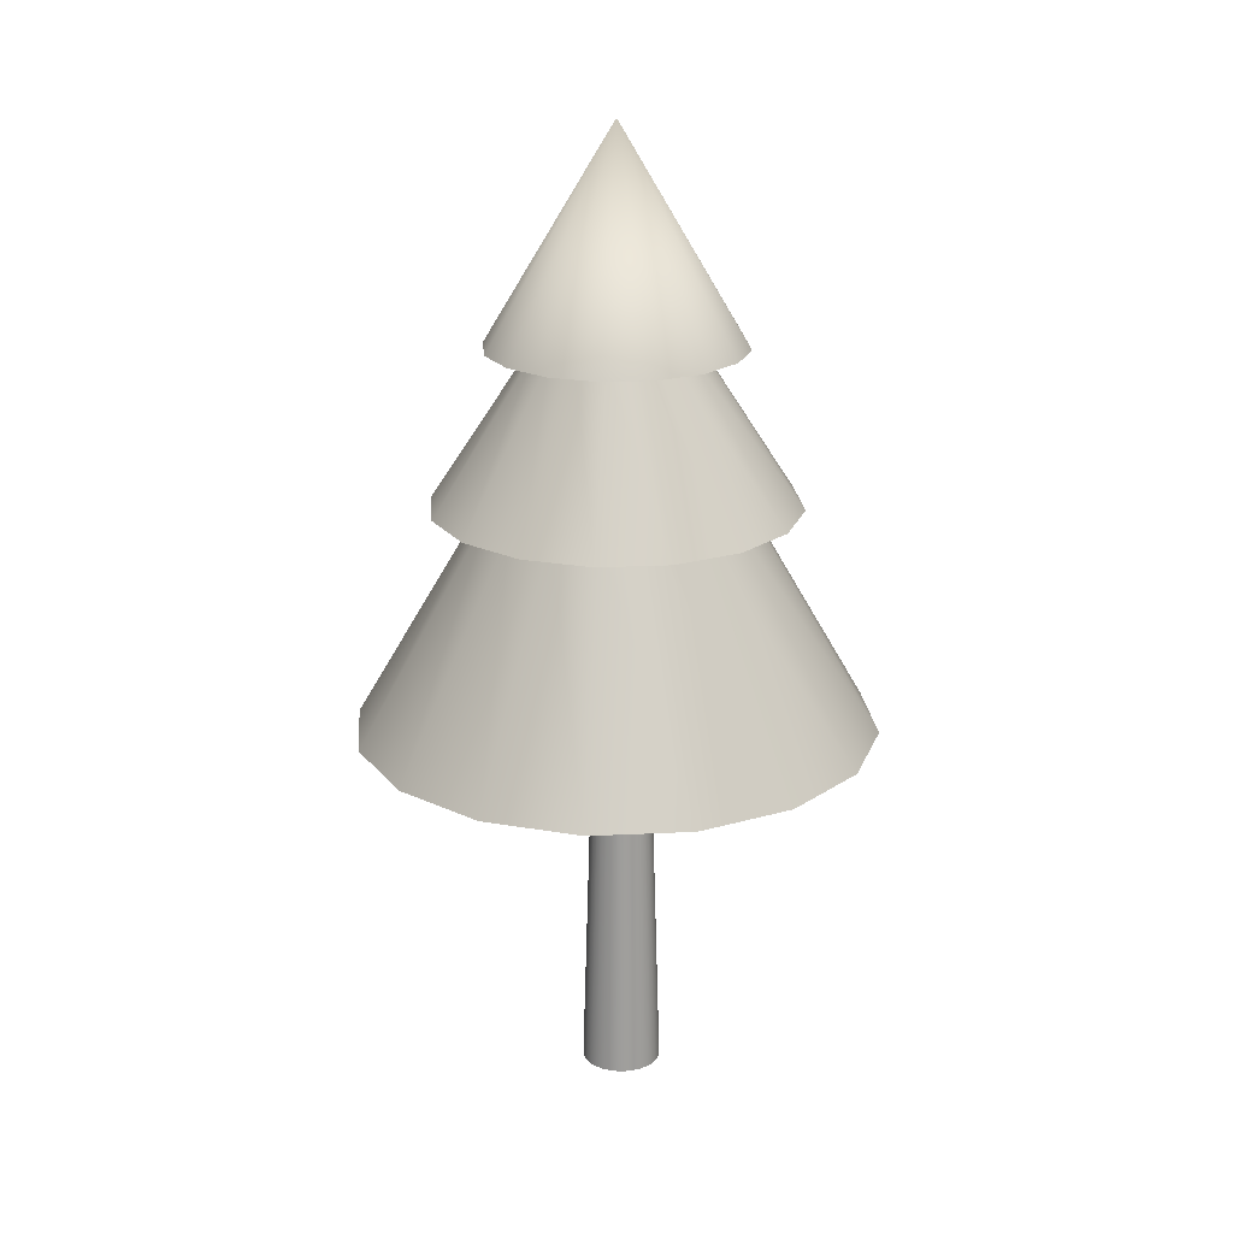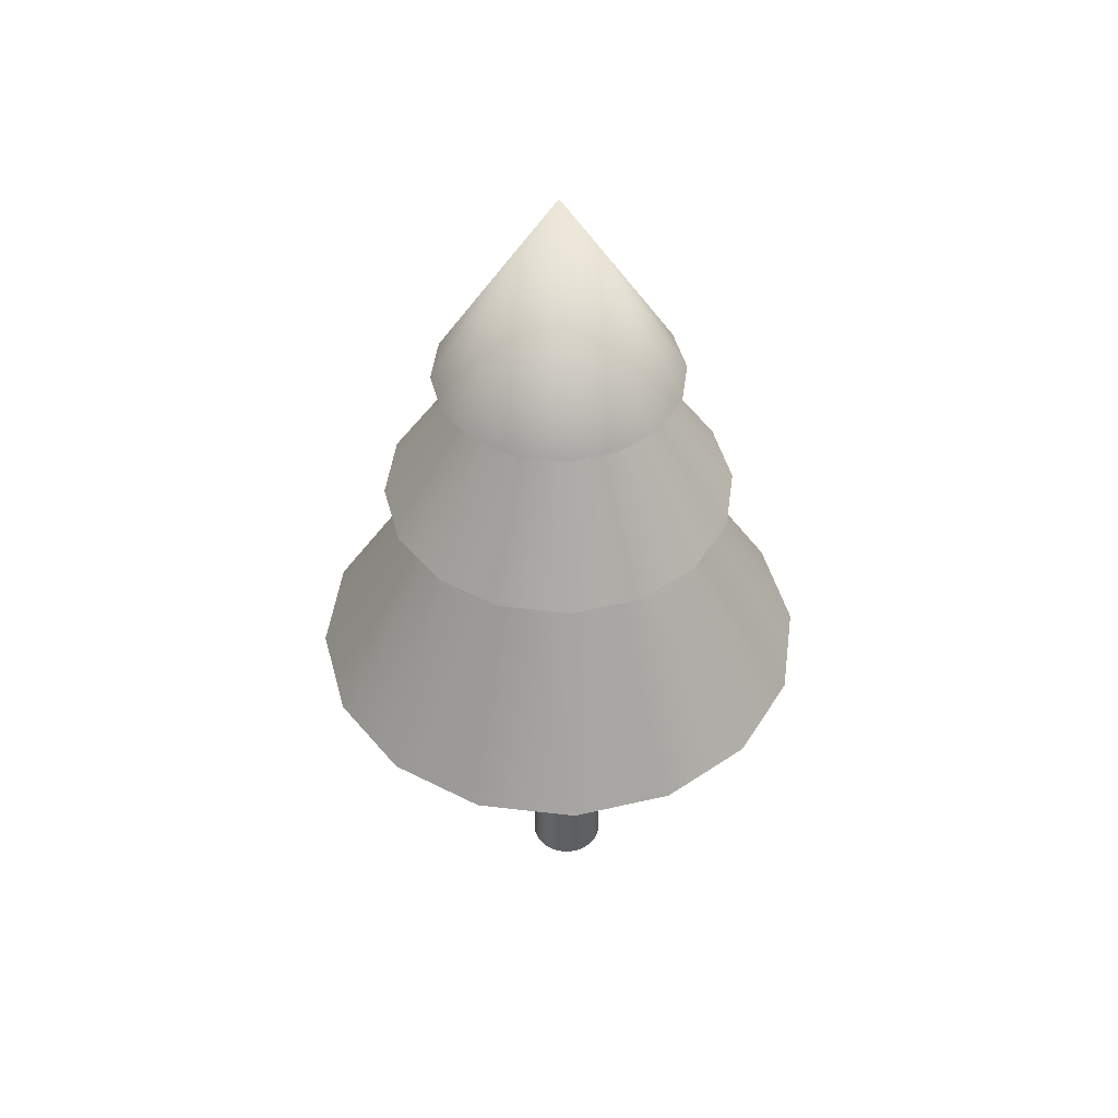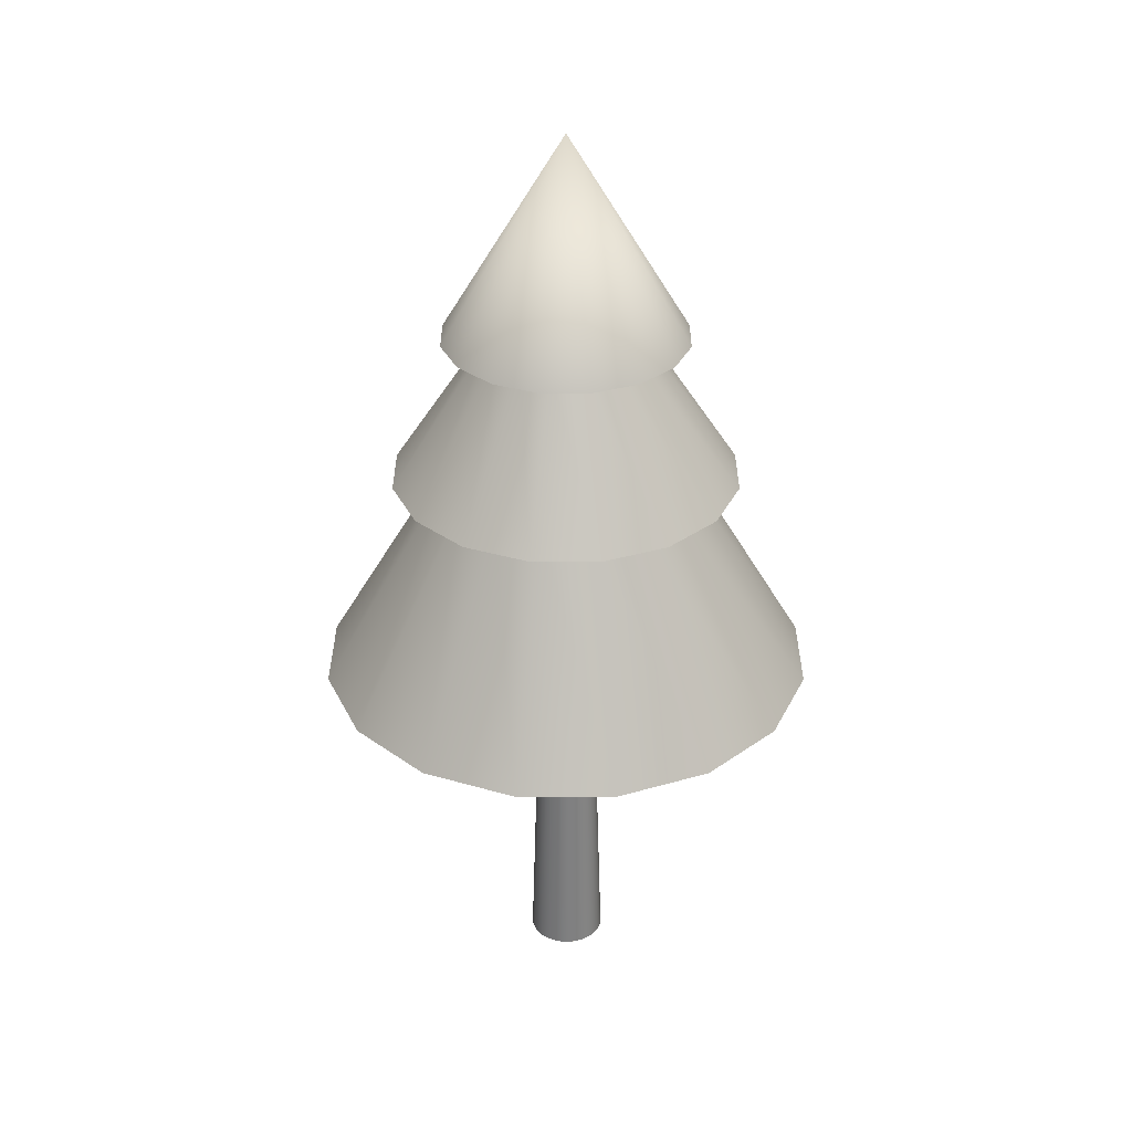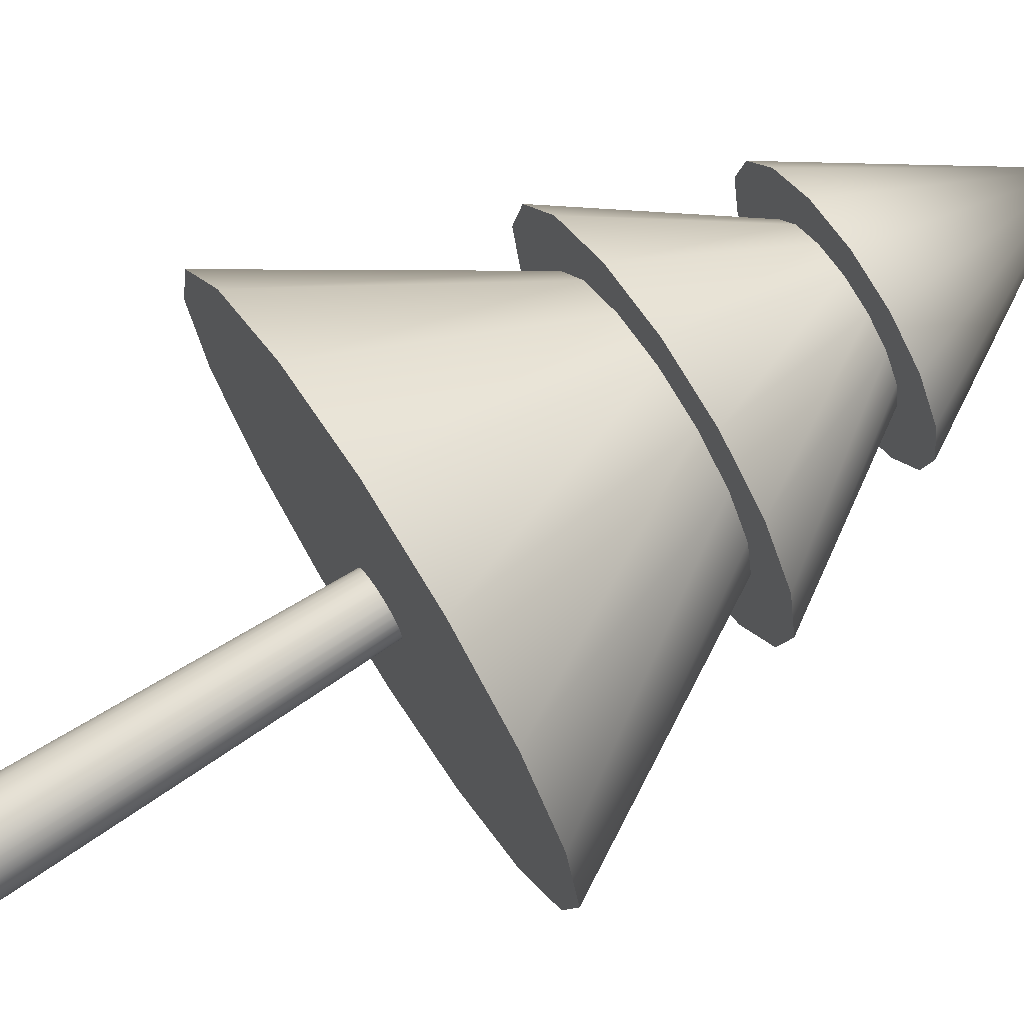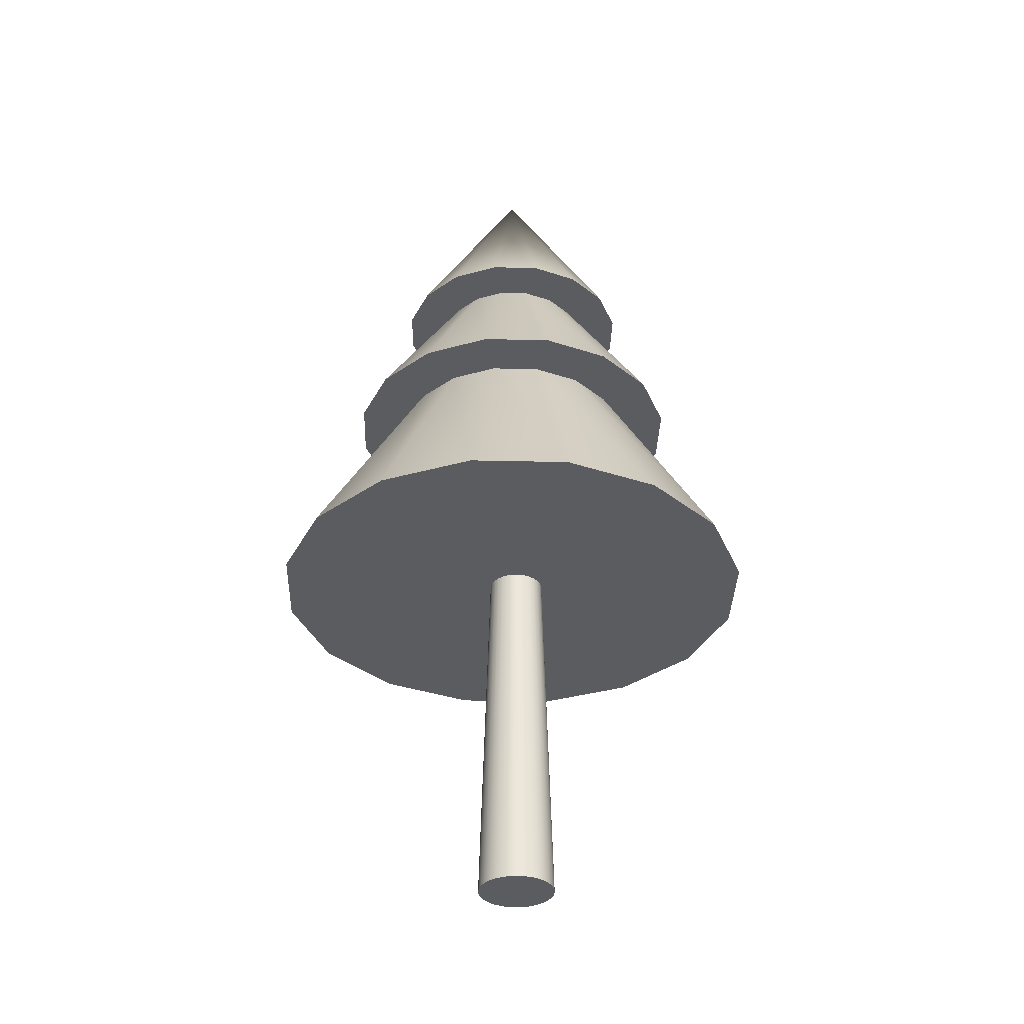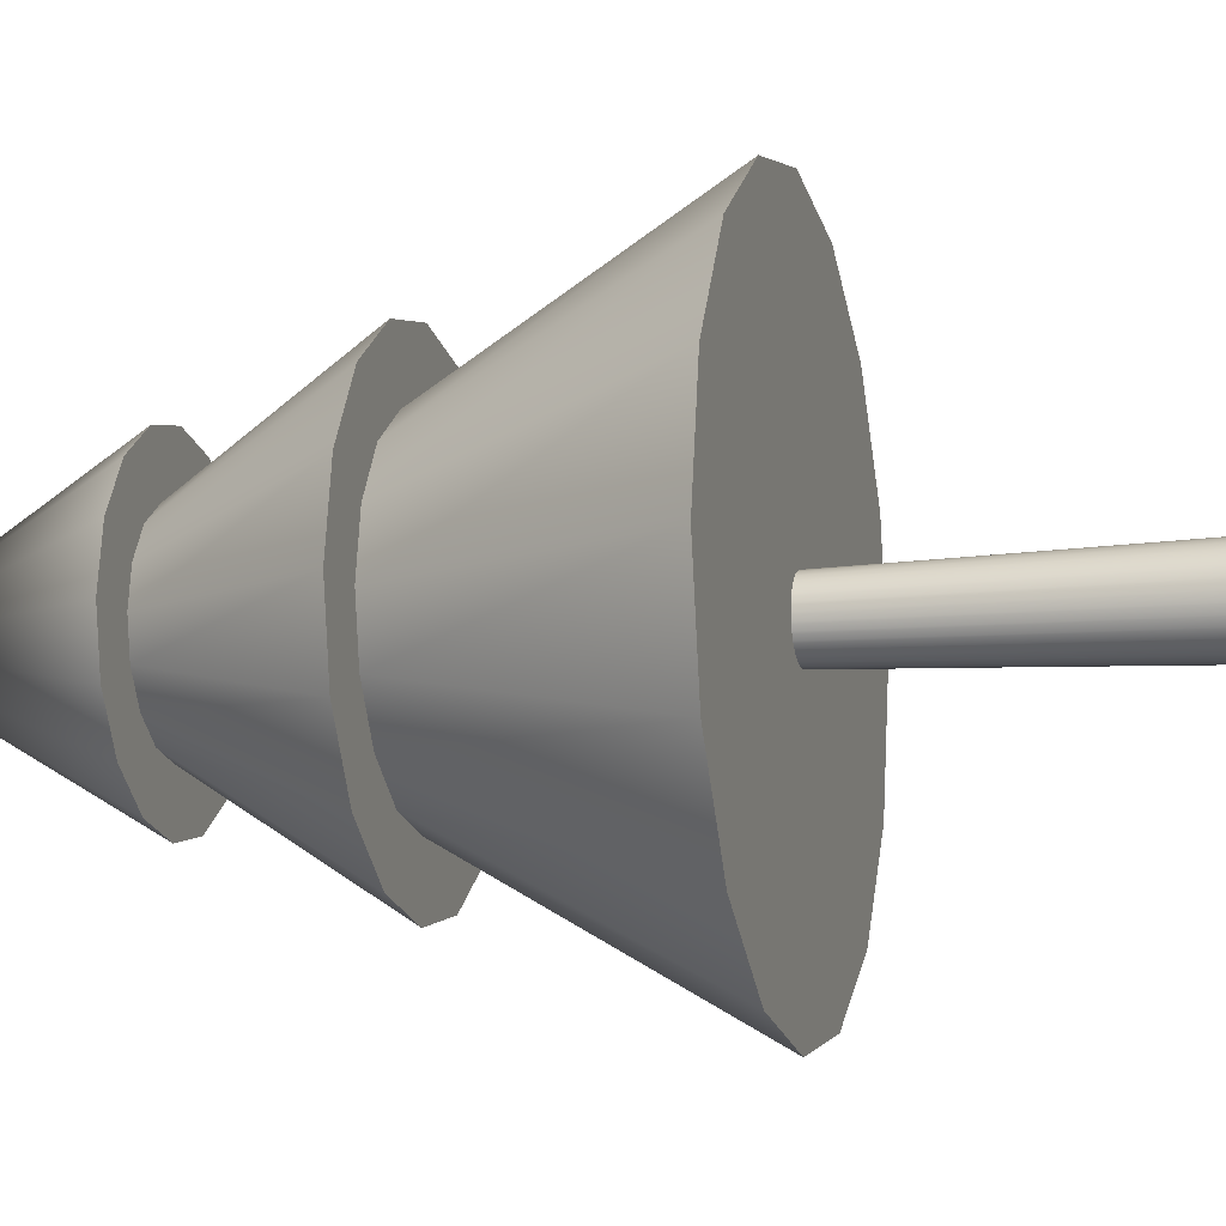
<metadata>
{"format":"obj","ext":"obj","renderer":"f3d","projection":"perspective","resolution":1024,"background":"white","views":[{"elev":20.9,"azim":118.8,"up":"+Y"},{"elev":47.0,"azim":63.9,"up":"+Y"},{"elev":31.9,"azim":146.3,"up":"+Y"},{"elev":72.5,"azim":57.5,"up":"+Z"},{"elev":-34.6,"azim":122.0,"up":"+Y"},{"elev":-9.7,"azim":-74.9,"up":"+Z"}]}
</metadata>
<code>
o Cylinder
v -0 -0.037 -0.2152
v -0 4.052 -0.0951
v 0.04199 -0.037 -0.2111
v 0.01855 4.052 -0.09327
v 0.08237 -0.037 -0.1989
v 0.03639 4.052 -0.08786
v 0.1196 -0.037 -0.179
v 0.05283 4.052 -0.07907
v 0.1522 -0.037 -0.1522
v 0.06724 4.052 -0.06724
v 0.179 -0.037 -0.1196
v 0.07907 4.052 -0.05283
v 0.1989 -0.037 -0.08237
v 0.08786 4.052 -0.03639
v 0.2111 -0.037 -0.04199
v 0.09327 4.052 -0.01855
v 0.2152 -0.037 0
v 0.0951 4.052 0
v 0.2111 -0.037 0.04199
v 0.09327 4.052 0.01855
v 0.1989 -0.037 0.08237
v 0.08786 4.052 0.03639
v 0.179 -0.037 0.1196
v 0.07907 4.052 0.05283
v 0.1522 -0.037 0.1522
v 0.06724 4.052 0.06724
v 0.1196 -0.037 0.179
v 0.05283 4.052 0.07907
v 0.08237 -0.037 0.1989
v 0.03639 4.052 0.08786
v 0.04199 -0.037 0.2111
v 0.01855 4.052 0.09327
v -0 -0.037 0.2152
v -0 4.052 0.0951
v -0.04199 -0.037 0.2111
v -0.01855 4.052 0.09327
v -0.08237 -0.037 0.1989
v -0.03639 4.052 0.08786
v -0.1196 -0.037 0.179
v -0.05283 4.052 0.07907
v -0.1522 -0.037 0.1522
v -0.06724 4.052 0.06724
v -0.179 -0.037 0.1196
v -0.07907 4.052 0.05283
v -0.1989 -0.037 0.08237
v -0.08786 4.052 0.03639
v -0.2111 -0.037 0.04199
v -0.09327 4.052 0.01855
v -0.2152 -0.037 0
v -0.0951 4.052 0
v -0.2111 -0.037 -0.04199
v -0.09327 4.052 -0.01855
v -0.1989 -0.037 -0.08237
v -0.08786 4.052 -0.03639
v -0.179 -0.037 -0.1196
v -0.07907 4.052 -0.05283
v -0.1522 -0.037 -0.1522
v -0.06724 4.052 -0.06724
v -0.1196 -0.037 -0.179
v -0.05283 4.052 -0.07907
v -0.08237 -0.037 -0.1989
v -0.03639 4.052 -0.08786
v -0.04199 -0.037 -0.2111
v -0.01855 4.052 -0.09327
v -0.02441 4.048 -0.6436
v -0.2877 4.048 -0.5912
v -0.5108 4.048 -0.4421
v -0.6599 4.048 -0.2189
v -0.7123 4.048 0.04432
v -0.6599 4.048 0.3076
v -0.5108 4.048 0.5307
v -0.2877 4.048 0.6798
v -0.02441 4.048 0.7322
v 0.2388 4.048 0.6798
v 0.462 4.048 0.5307
v 0.6111 4.048 0.3076
v 0.6635 4.048 0.04432
v 0.6111 4.048 -0.2189
v 0.462 4.048 -0.4421
v 0.2388 4.048 -0.5912
v -0.02441 5.199 0.04432
v -0.02441 4.048 -0.3861
v -0.1891 4.048 -0.3533
v -0.3287 4.048 -0.26
v -0.422 4.048 -0.1204
v -0.4548 4.048 0.04432
v -0.422 4.048 0.209
v -0.3287 4.048 0.3486
v -0.1891 4.048 0.4419
v -0.02441 4.048 0.4747
v 0.1403 4.048 0.4419
v 0.2799 4.048 0.3486
v 0.3732 4.048 0.209
v 0.406 4.048 0.04432
v 0.3732 4.048 -0.1204
v 0.2799 4.048 -0.26
v 0.1403 4.048 -0.3533
v -0.02441 3.206 -0.936
v -0.3996 3.206 -0.8614
v -0.7176 3.206 -0.6489
v -0.9301 3.206 -0.3308
v -1.005 3.206 0.04432
v -0.9301 3.206 0.4195
v -0.7176 3.206 0.7375
v -0.3996 3.206 0.95
v -0.02441 3.206 1.025
v 0.3508 3.206 0.95
v 0.6688 3.206 0.7375
v 0.8813 3.206 0.4195
v 0.9559 3.206 0.04432
v 0.8813 3.206 -0.3308
v 0.6688 3.206 -0.6489
v 0.3508 3.206 -0.8614
v -0.02441 3.206 -0.6448
v -0.2881 3.206 -0.5923
v -0.5117 3.206 -0.4429
v -0.661 3.206 -0.2194
v -0.7135 3.206 0.04432
v -0.661 3.206 0.308
v -0.5117 3.206 0.5316
v -0.2881 3.206 0.6809
v -0.02441 3.206 0.7334
v 0.2393 3.206 0.6809
v 0.4628 3.206 0.5316
v 0.6122 3.206 0.308
v 0.6647 3.206 0.04432
v 0.6122 3.206 -0.2194
v 0.4628 3.206 -0.4429
v 0.2393 3.206 -0.5923
v -0.02441 1.977 -1.362
v -0.5624 1.977 -1.255
v -1.019 1.977 -0.9498
v -1.323 1.977 -0.4937
v -1.43 1.977 0.04432
v -1.323 1.977 0.5823
v -1.019 1.977 1.038
v -0.5624 1.977 1.343
v -0.02441 1.977 1.45
v 0.5136 1.977 1.343
v 0.9697 1.977 1.038
v 1.274 1.977 0.5823
v 1.381 1.977 0.04432
v 1.274 1.977 -0.4937
v 0.9697 1.977 -0.9498
v 0.5136 1.977 -1.255
f 1 2 4 3
f 3 4 6 5
f 5 6 8 7
f 7 8 10 9
f 9 10 12 11
f 11 12 14 13
f 13 14 16 15
f 15 16 18 17
f 17 18 20 19
f 19 20 22 21
f 21 22 24 23
f 23 24 26 25
f 25 26 28 27
f 27 28 30 29
f 29 30 32 31
f 31 32 34 33
f 33 34 36 35
f 35 36 38 37
f 37 38 40 39
f 39 40 42 41
f 41 42 44 43
f 43 44 46 45
f 45 46 48 47
f 47 48 50 49
f 49 50 52 51
f 51 52 54 53
f 53 54 56 55
f 55 56 58 57
f 57 58 60 59
f 59 60 62 61
f 4 2 64 62 60 58 56 54 52 50 48 46 44 42 40 38 36 34 32 30 28 26 24 22 20 18 16 14 12 10 8 6
f 61 62 64 63
f 63 64 2 1
f 1 3 5 7 9 11 13 15 17 19 21 23 25 27 29 31 33 35 37 39 41 43 45 47 49 51 53 55 57 59 61 63
f 71 81 70
f 79 81 78
f 72 81 71
f 80 81 79
f 73 81 72
f 66 81 65
f 65 81 80
f 74 81 73
f 67 81 66
f 75 81 74
f 68 81 67
f 76 81 75
f 69 81 68
f 77 81 76
f 70 81 69
f 78 81 77
f 69 86 87 70
f 77 94 95 78
f 70 87 88 71
f 78 95 96 79
f 71 88 89 72
f 79 96 97 80
f 72 89 90 73
f 65 82 83 66
f 80 97 82 65
f 73 90 91 74
f 66 83 84 67
f 74 91 92 75
f 67 84 85 68
f 75 92 93 76
f 68 85 86 69
f 76 93 94 77
f 88 104 105 89
f 96 112 113 97
f 89 105 106 90
f 82 98 99 83
f 97 113 98 82
f 90 106 107 91
f 83 99 100 84
f 91 107 108 92
f 84 100 101 85
f 92 108 109 93
f 85 101 102 86
f 93 109 110 94
f 86 102 103 87
f 94 110 111 95
f 87 103 104 88
f 95 111 112 96
f 113 129 114 98
f 106 122 123 107
f 99 115 116 100
f 107 123 124 108
f 100 116 117 101
f 108 124 125 109
f 101 117 118 102
f 109 125 126 110
f 102 118 119 103
f 110 126 127 111
f 103 119 120 104
f 111 127 128 112
f 104 120 121 105
f 112 128 129 113
f 105 121 122 106
f 98 114 115 99
f 127 143 144 128
f 120 136 137 121
f 128 144 145 129
f 121 137 138 122
f 114 130 131 115
f 129 145 130 114
f 122 138 139 123
f 115 131 132 116
f 123 139 140 124
f 116 132 133 117
f 124 140 141 125
f 117 133 134 118
f 125 141 142 126
f 118 134 135 119
f 126 142 143 127
f 119 135 136 120
f 131 130 145 144 143 142 141 140 139 138 137 136 135 134 133 132

</code>
